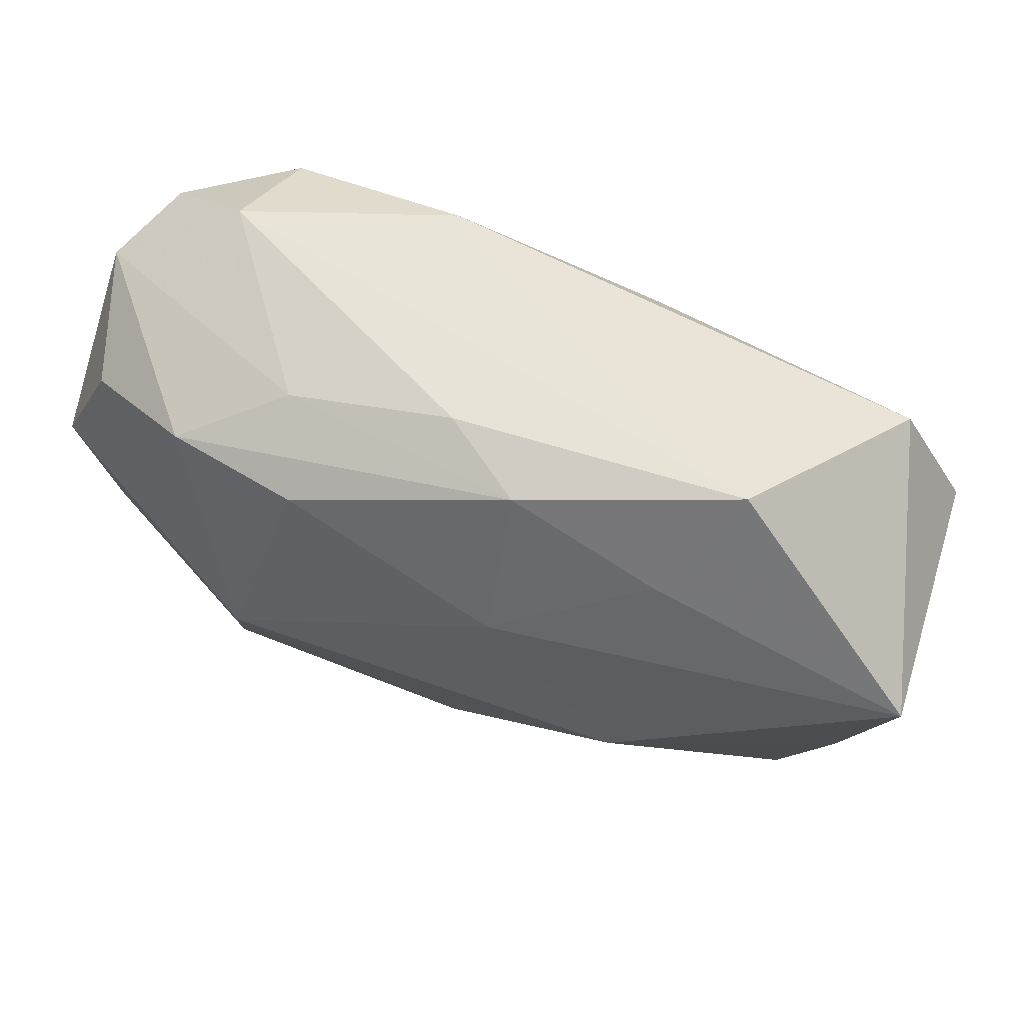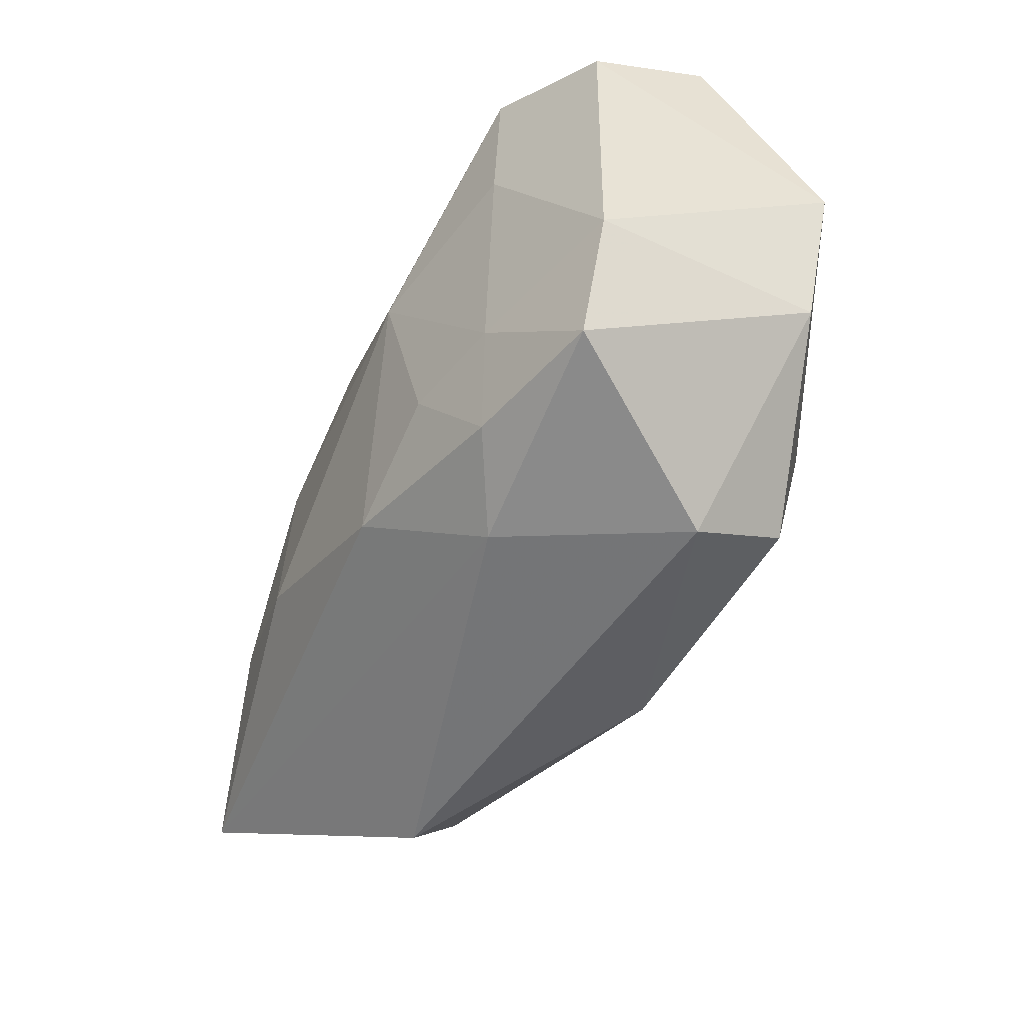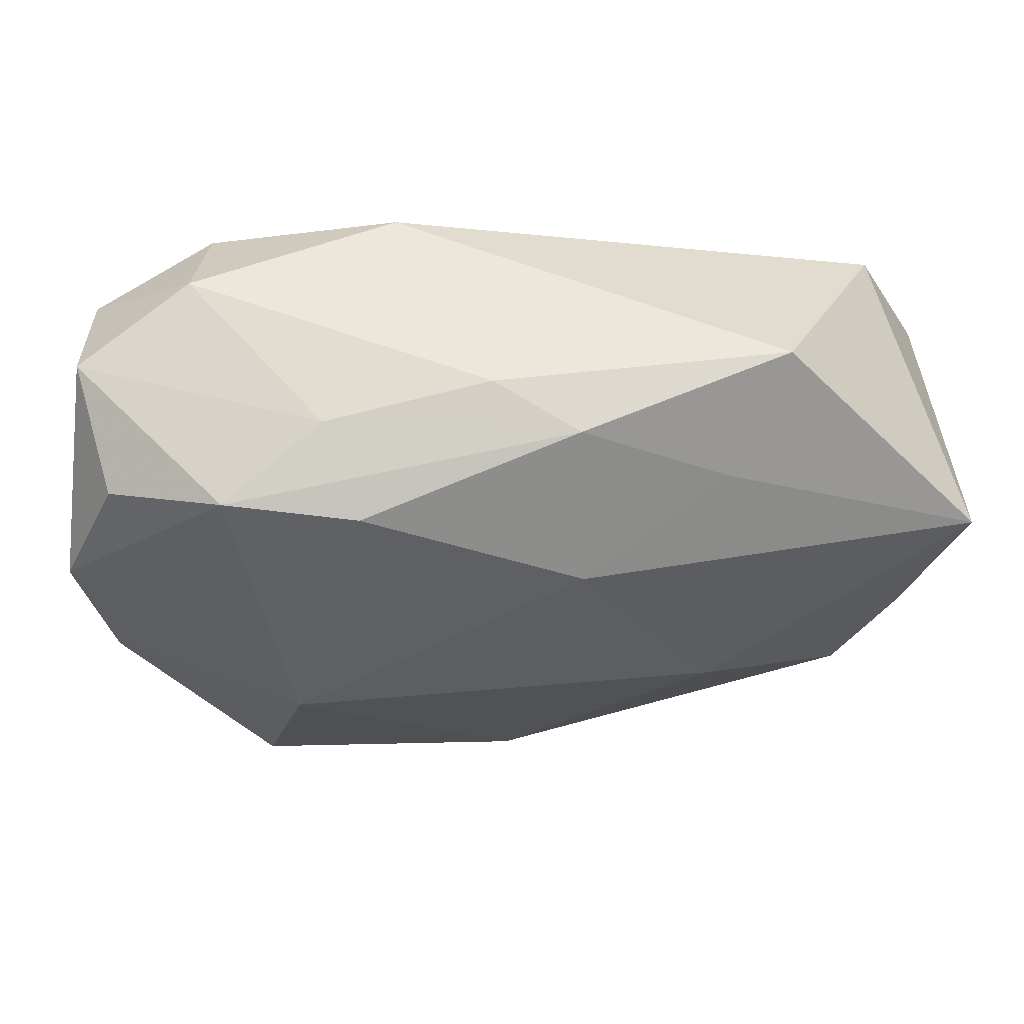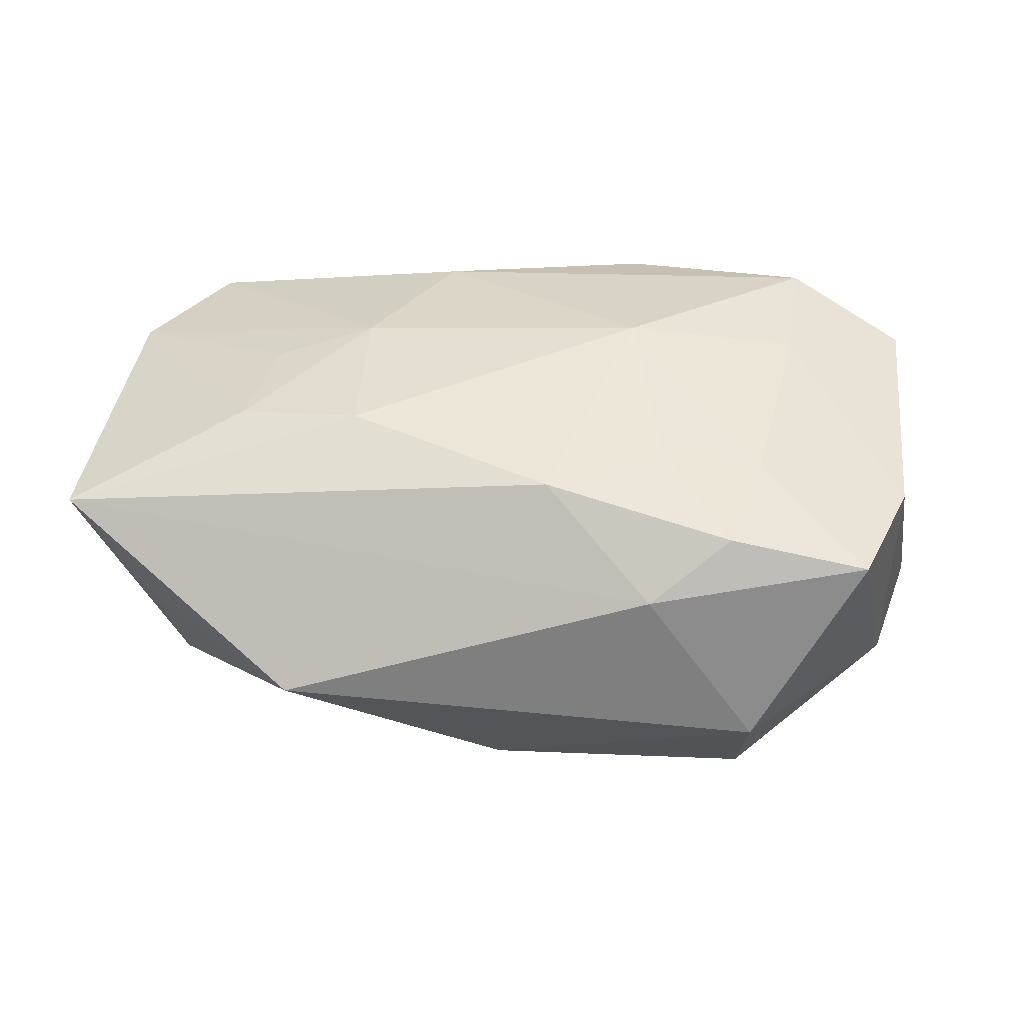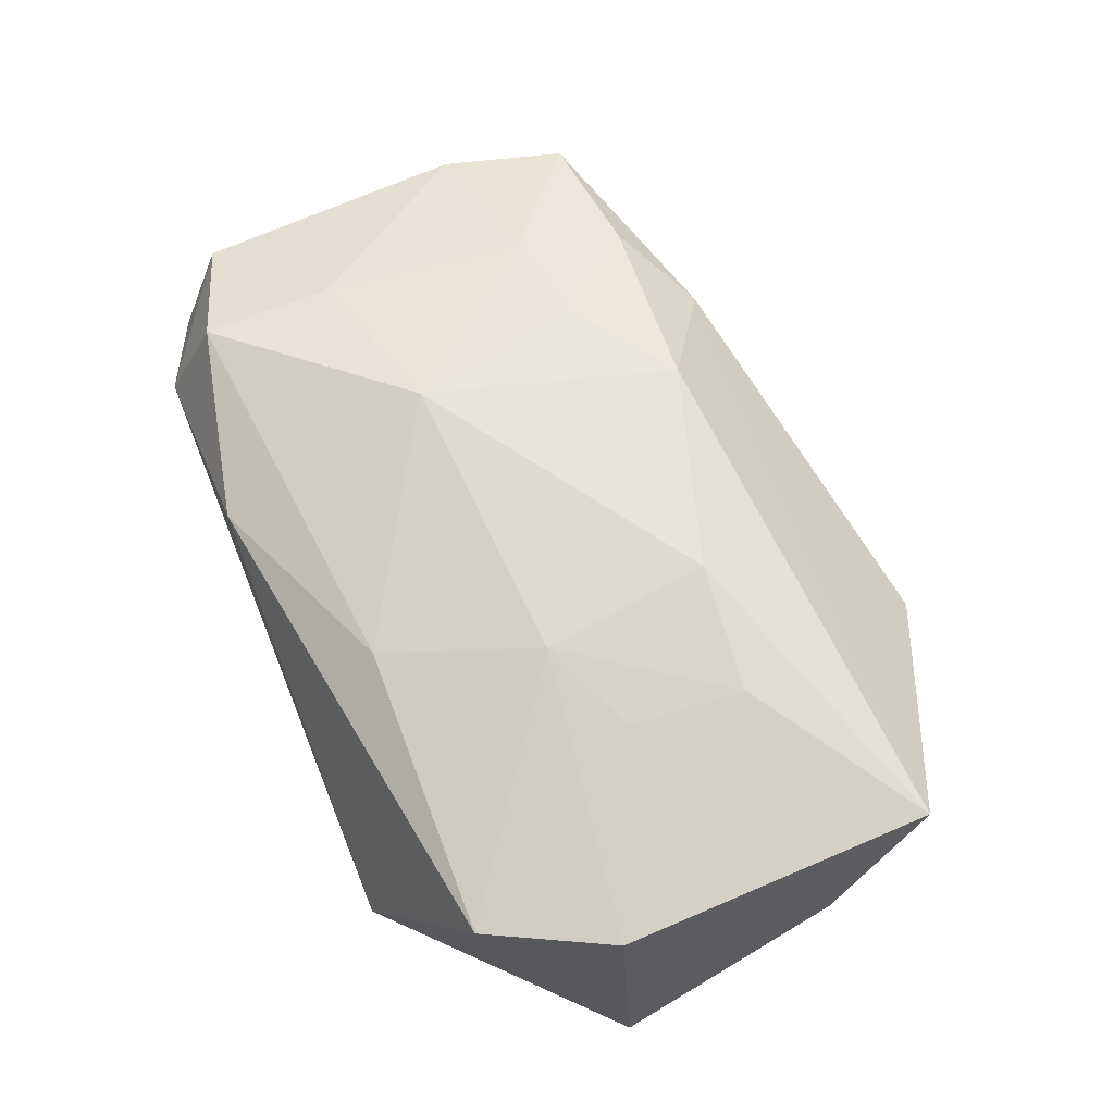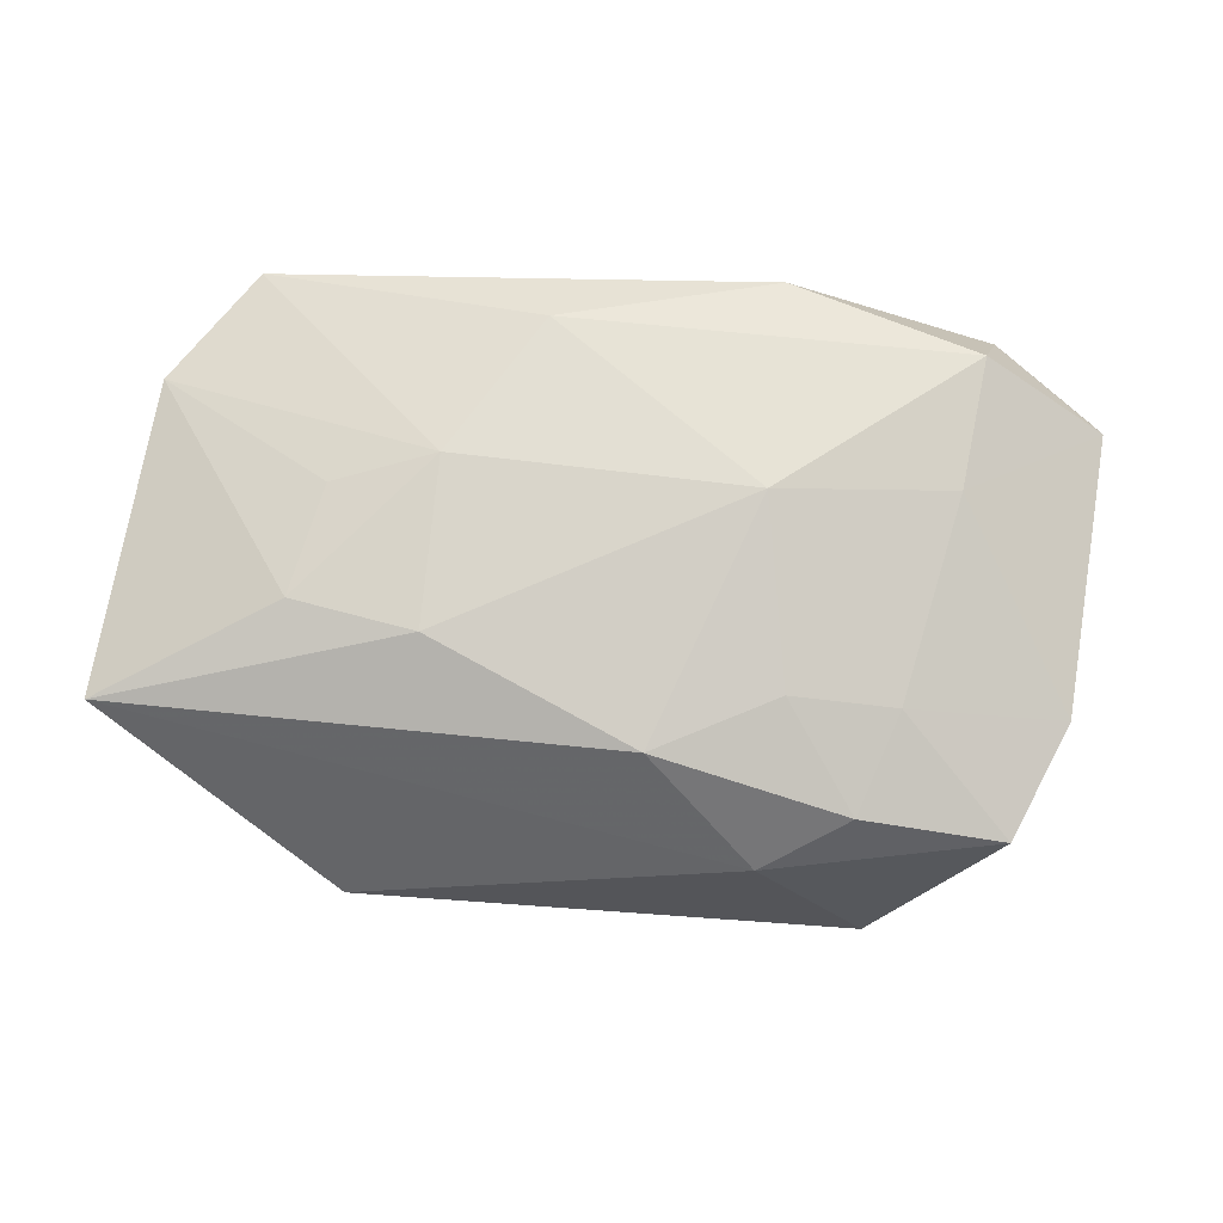
<metadata>
{"format":"obj","ext":"obj","renderer":"f3d","projection":"perspective","resolution":1024,"background":"white","views":[{"elev":59.8,"azim":-159.4,"up":"+Y"},{"elev":-43.6,"azim":62.7,"up":"+Y"},{"elev":50.4,"azim":175.3,"up":"+Y"},{"elev":44.4,"azim":8.0,"up":"+Z"},{"elev":63.7,"azim":-112.4,"up":"+Z"},{"elev":79.4,"azim":10.6,"up":"+Z"}]}
</metadata>
<code>
v -0.008875 0.01751 0.01362
v 0.01466 -0.02202 0.00978
v 0.01605 0.02197 -0.009322
v 0.03429 0.0152 -0.00981
v -0.02276 0.02439 -0.00699
v -0.0231 0.0009037 0.01481
v 0.02469 -0.02393 -0.003799
v 0.01437 -0.009231 0.0163
v 0.03651 0.02074 -0.0002556
v -0.03096 -0.01951 0.0005328
v -0.01483 0.004569 0.01605
v 0.02531 0.02039 0.01427
v -0.01614 -0.004817 -0.01799
v 0.02514 0.009206 0.01477
v 0.03912 0.005196 -0.009854
v 0.004675 -0.01552 0.01678
v -0.01353 -0.009707 0.01747
v -0.0383 -0.01877 0.01224
v 0.008966 0.02439 0.01131
v 0.02678 0.02439 0.005153
v 0.01351 0.01751 -0.01633
v -0.01734 0.01606 -0.0128
v 0.001998 0.02415 -0.007942
v -0.03268 0.01808 0.009158
v -0.03955 0.007022 -0.01224
v 0.03659 -0.007095 -0.008695
v -0.03506 -0.006295 -0.01026
v -0.02423 -0.008724 0.01583
v -0.03036 -0.01605 -0.009192
v -0.03915 -0.01102 2.471e-05
v 0.03581 0.01698 0.01022
v 0.03664 -0.006282 0.01076
v 0.02127 -0.01716 0.01375
v -0.004855 0.0223 -0.01248
v 0.02016 -0.005533 -0.01801
v 0.02378 -0.0202 -0.01245
v -0.03834 0.007743 0.0102
v 0.001359 -0.02241 -0.01226
v -0.004775 0.01002 -0.01801
v 0.02329 -0.008313 0.01455
v 0.01027 0.005883 0.01785
v 0.02463 0.01818 -0.01432
v -0.017 -0.02903 0.001175
v 0.03347 -0.01647 0.01114
f 16 17 18
f 41 17 16
f 35 13 39
f 39 21 35
f 39 13 25
f 41 14 12
f 37 24 25
f 25 24 5
f 38 13 35
f 35 36 38
f 38 29 13
f 43 29 38
f 38 7 43
f 36 7 38
f 26 36 35
f 35 15 26
f 26 7 36
f 44 7 26
f 25 13 27
f 13 29 27
f 43 18 10
f 10 29 43
f 18 29 10
f 2 18 43
f 2 16 18
f 43 7 2
f 2 7 44
f 41 16 8
f 41 12 1
f 19 12 20
f 20 5 19
f 19 5 24
f 24 1 19
f 19 1 12
f 31 12 14
f 20 12 31
f 21 39 34
f 21 34 42
f 35 21 42
f 42 15 35
f 42 4 15
f 30 29 18
f 30 27 29
f 25 27 30
f 30 37 25
f 18 37 30
f 33 8 16
f 33 2 44
f 16 2 33
f 40 33 44
f 8 33 40
f 40 14 41
f 41 8 40
f 11 17 41
f 41 1 11
f 24 37 11
f 11 1 24
f 15 31 32
f 44 26 32
f 32 26 15
f 32 31 14
f 32 40 44
f 14 40 32
f 15 4 9
f 9 31 15
f 20 31 9
f 4 42 9
f 25 5 22
f 5 34 22
f 22 39 25
f 22 34 39
f 23 5 20
f 23 34 5
f 17 11 28
f 18 17 28
f 28 37 18
f 3 42 34
f 34 23 3
f 3 23 20
f 20 9 3
f 3 9 42
f 6 11 37
f 37 28 6
f 6 28 11

</code>
